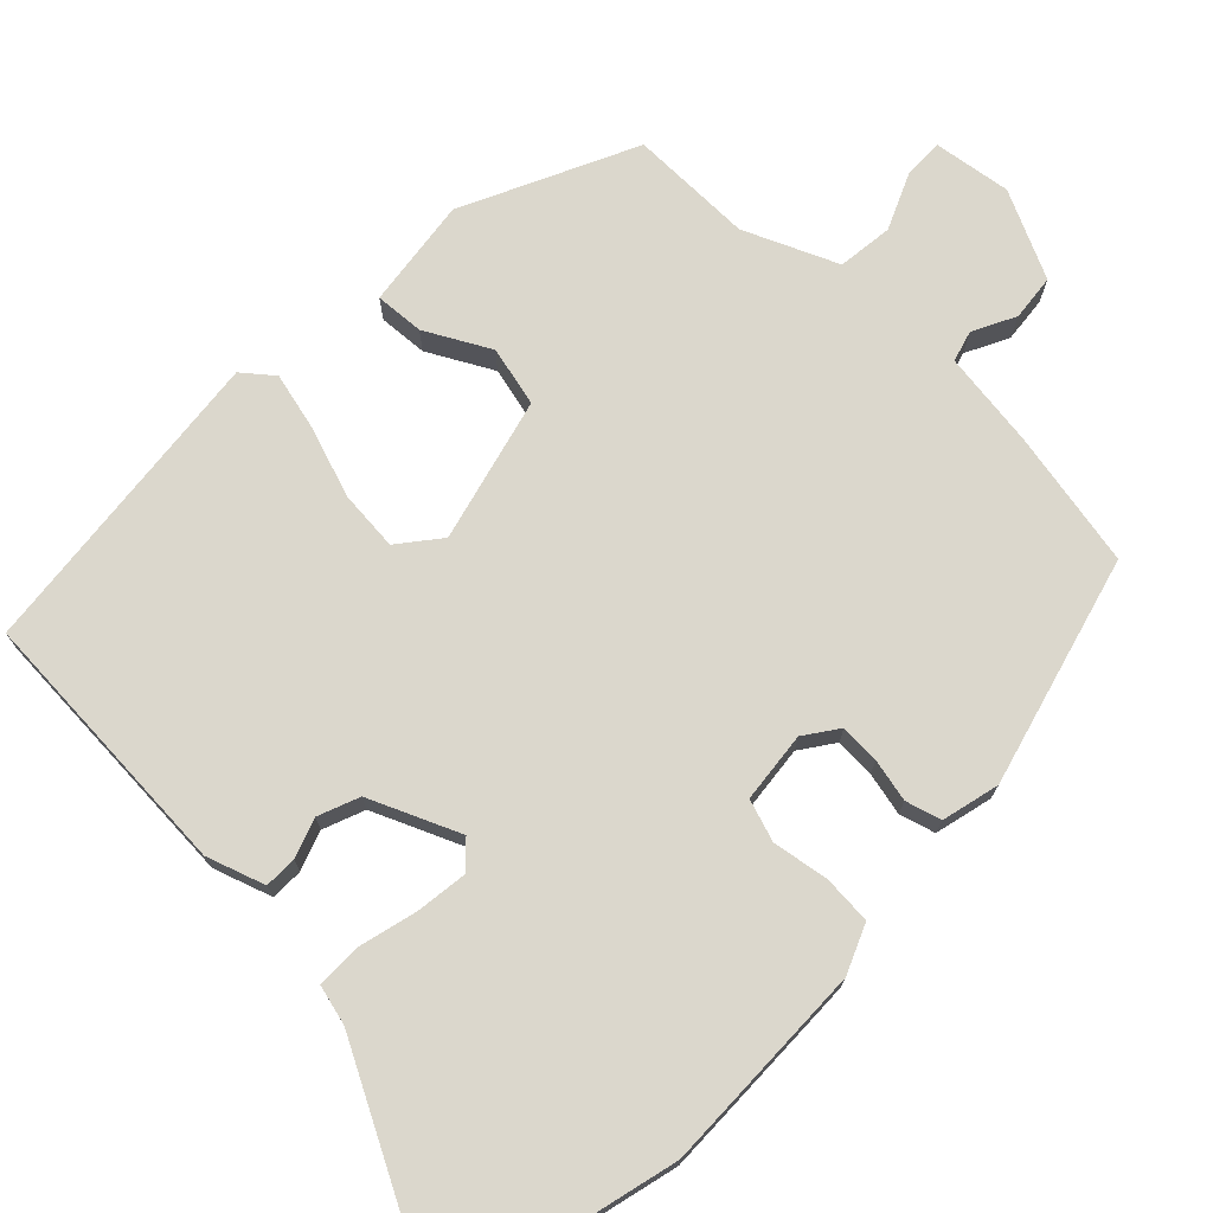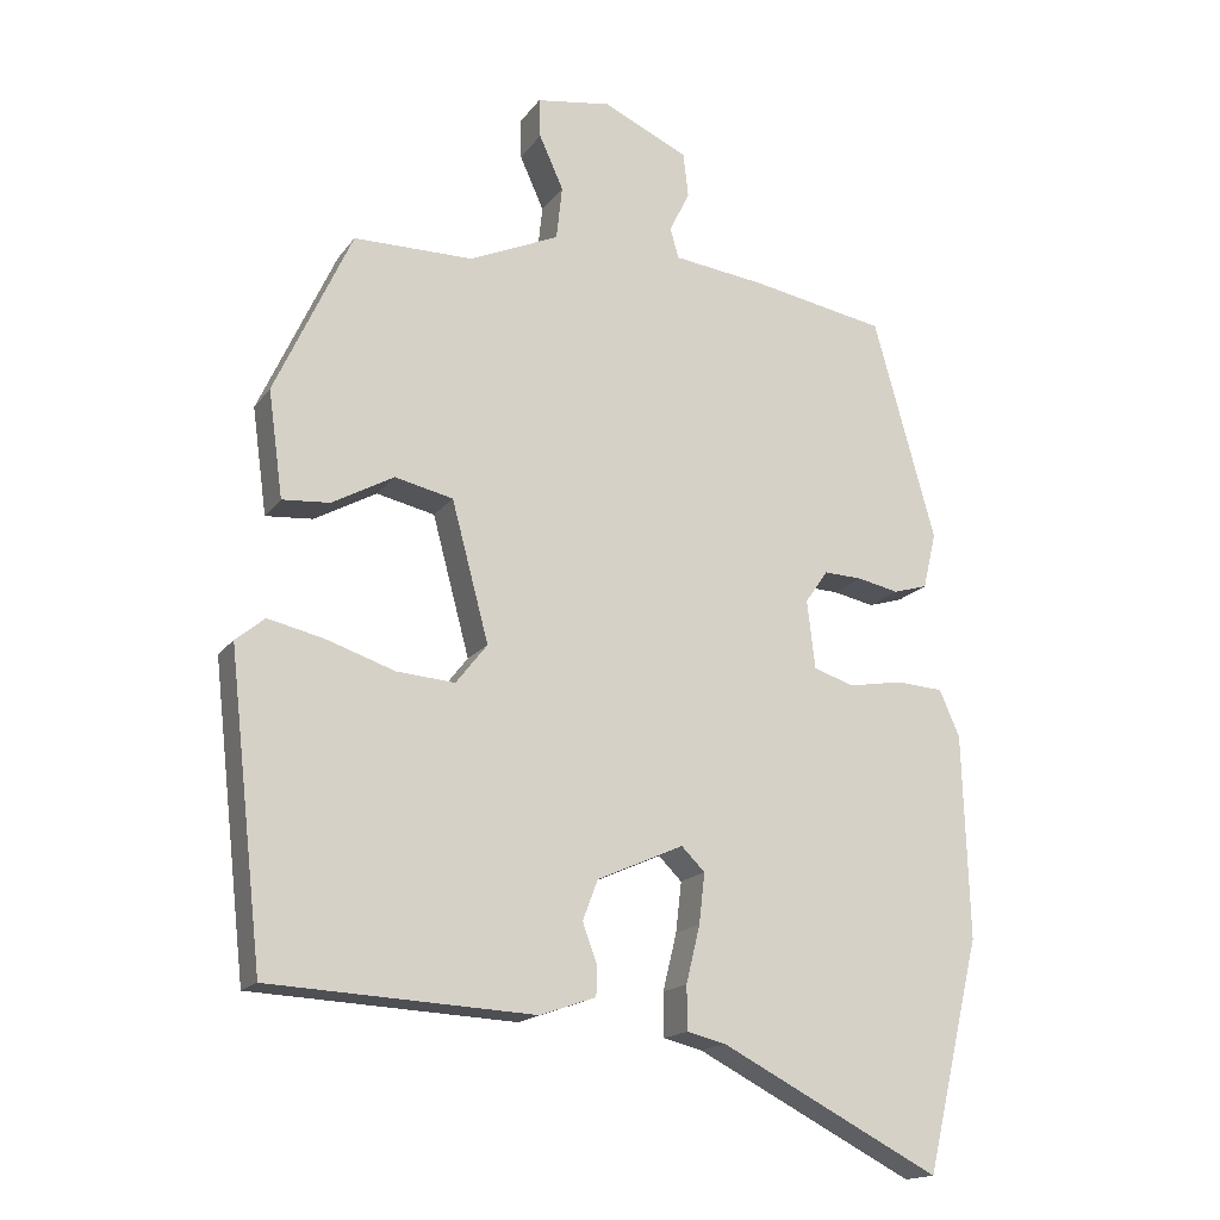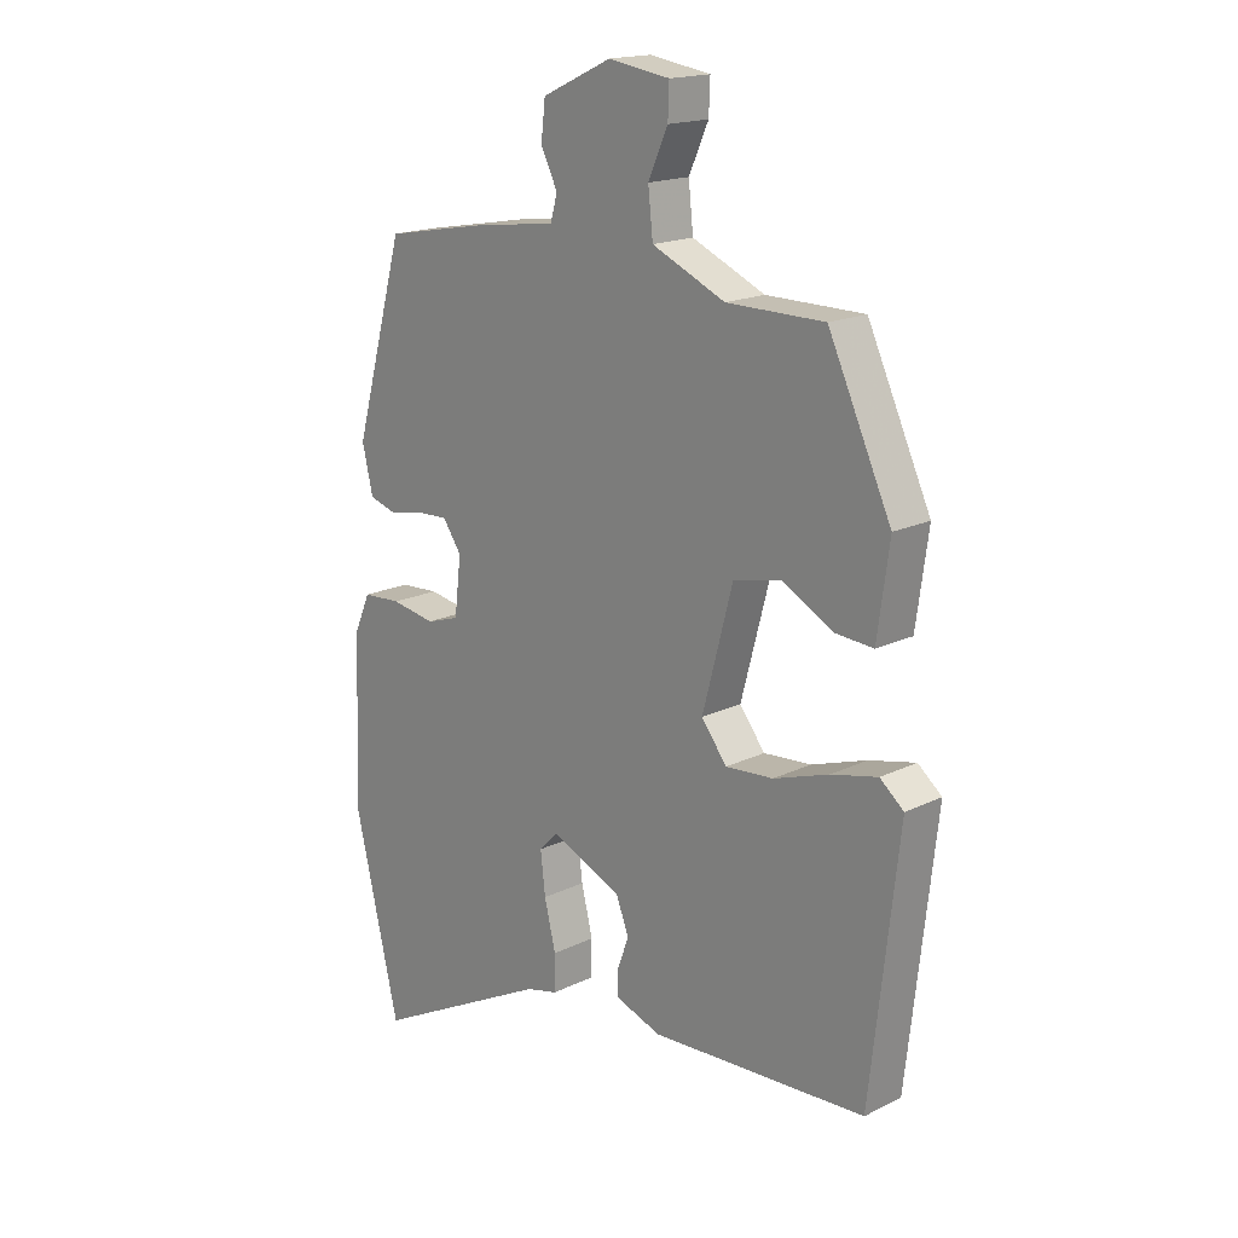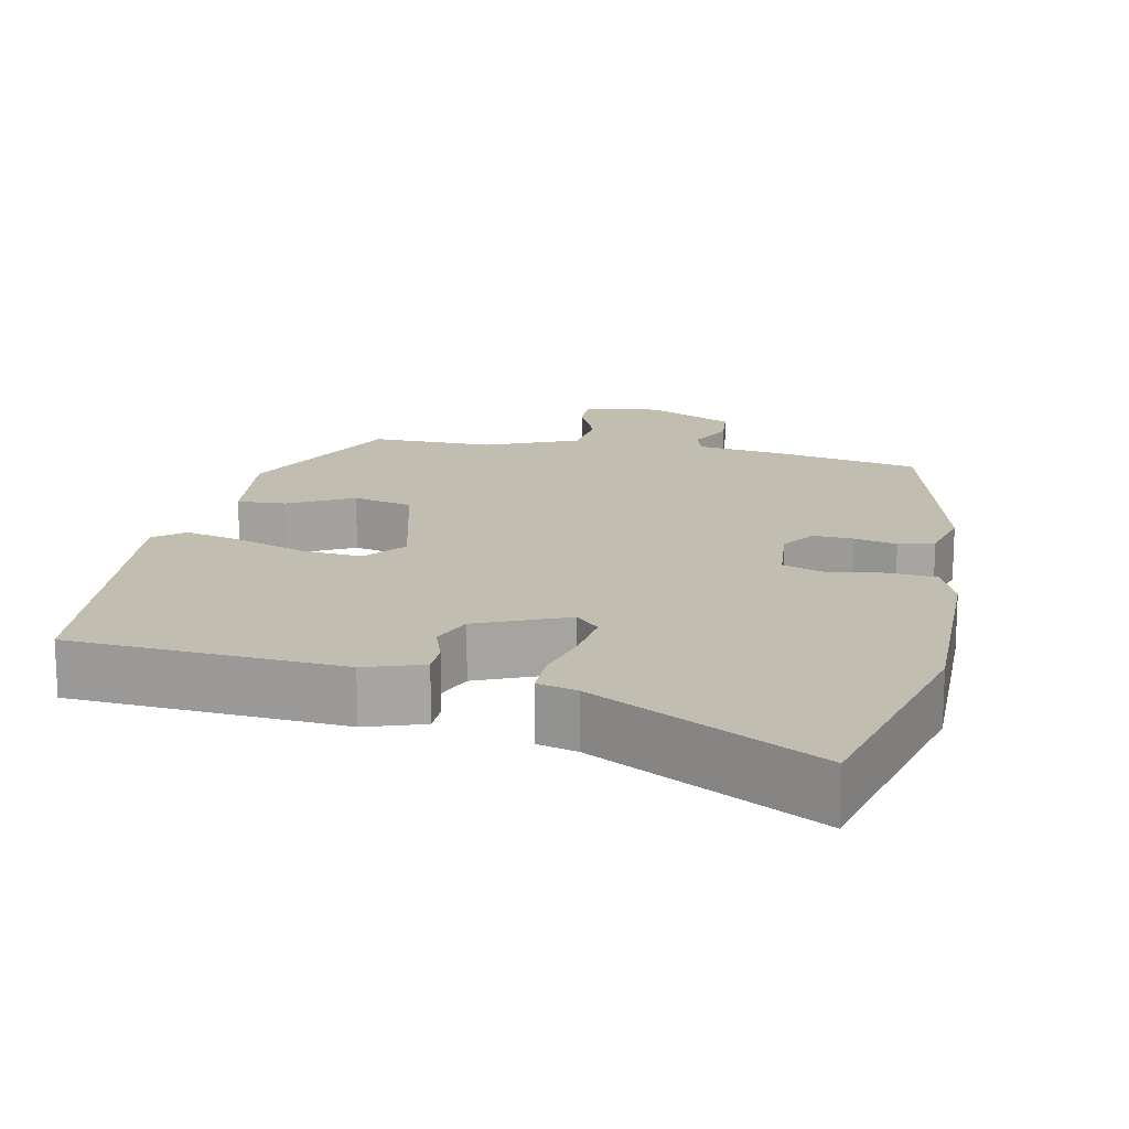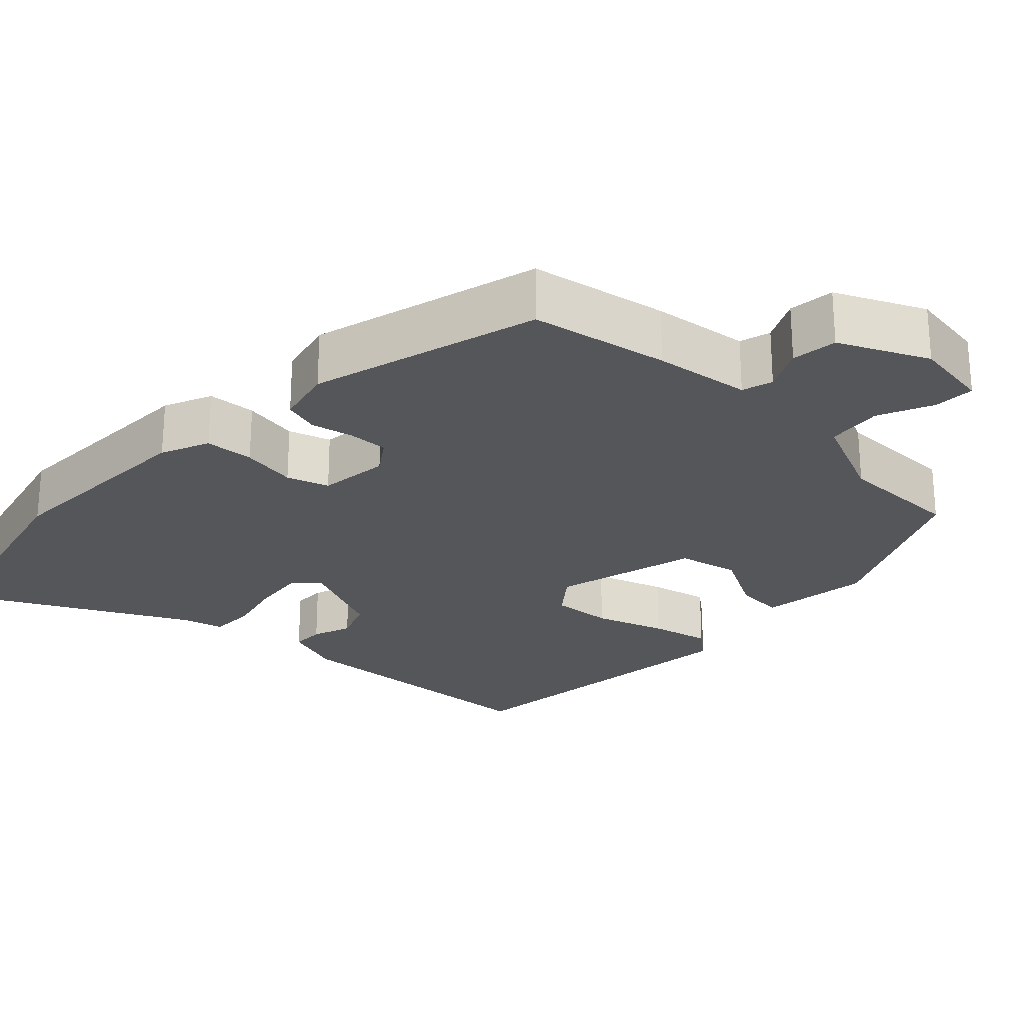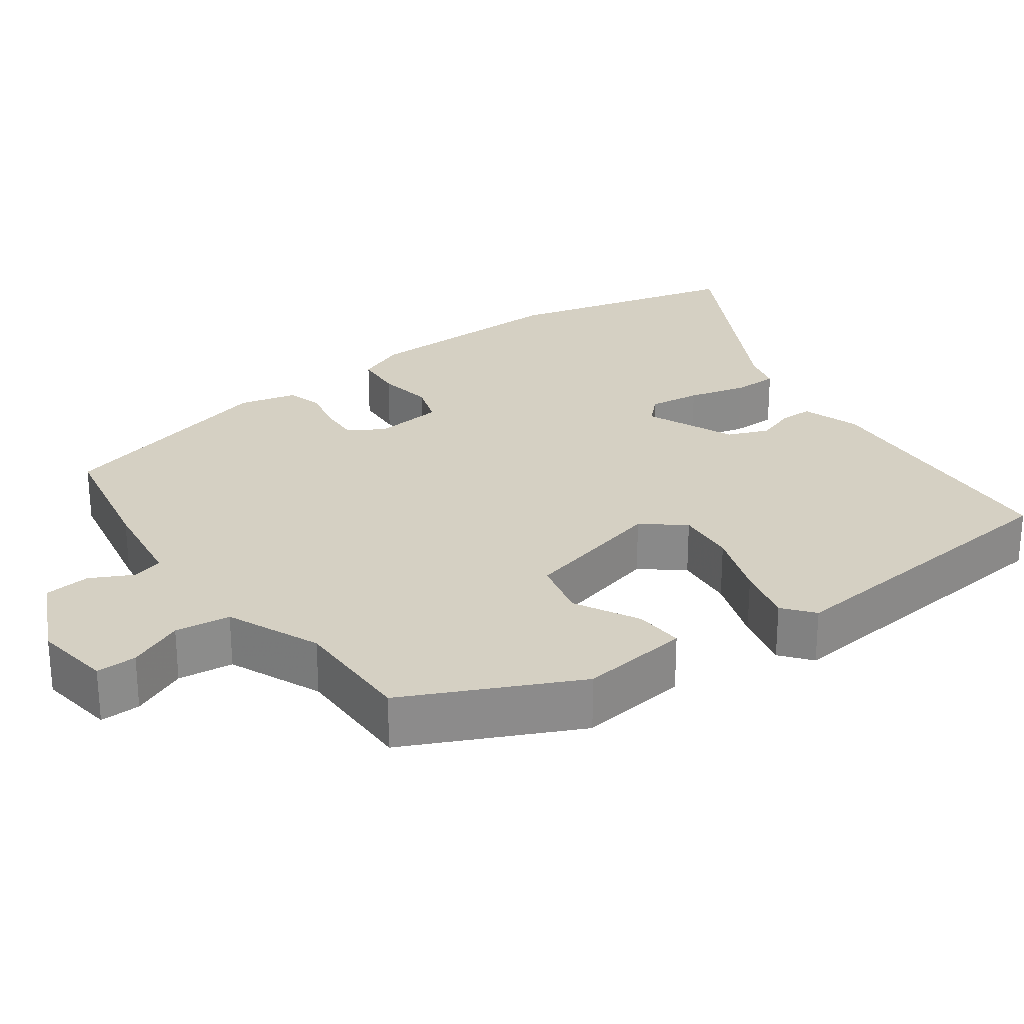
<metadata>
{"format":"obj","ext":"obj","renderer":"f3d","projection":"perspective","resolution":1024,"background":"white","views":[{"elev":73.2,"azim":-135.3,"up":"+Y"},{"elev":-16.8,"azim":155.9,"up":"+Z"},{"elev":17.5,"azim":46.1,"up":"+Z"},{"elev":16.7,"azim":-167.3,"up":"+Y"},{"elev":-25.2,"azim":-43.4,"up":"+Y"},{"elev":26.4,"azim":54.8,"up":"+Y"}]}
</metadata>
<code>
v 0.374 0.07 0.488
v 0.48 0.07 0.259
v 0.46 0.07 0.113
v 0.395 0.07 0.118
v 0.31 0.07 0.165
v 0.23 0.07 0.147
v 0.179 0.07 -0.044
v 0.222 0.07 -0.099
v 0.302 0.07 -0.093
v 0.395 0.07 -0.062
v 0.473 0.07 -0.044
v 0.513 0.07 -0.077
v 0.466 0.07 -0.495
v 0.103 0.07 -0.513
v 0.026 0.07 -0.486
v 0.026 0.07 -0.443
v 0.045 0.07 -0.391
v 0.024 0.07 -0.336
v -0.095 0.07 -0.283
v -0.127 0.07 -0.315
v -0.119 0.07 -0.384
v -0.1 0.07 -0.462
v -0.101 0.07 -0.522
v -0.154 0.07 -0.535
v -0.455 0.07 -0.69
v -0.53 0.07 -0.374
v -0.521 0.07 -0.094
v -0.493 0.07 -0.03
v -0.428 0.07 -0.026
v -0.354 0.07 -0.039
v -0.298 0.07 -0.021
v -0.287 0.07 0.073
v -0.318 0.07 0.118
v -0.371 0.07 0.116
v -0.428 0.07 0.104
v -0.475 0.07 0.118
v -0.493 0.07 0.195
v -0.408 0.07 0.499
v -0.225 0.07 0.532
v -0.097 0.07 0.548
v -0.085 0.07 0.589
v -0.113 0.07 0.646
v -0.106 0.07 0.707
v 0.011 0.07 0.761
v 0.114 0.07 0.745
v 0.112 0.07 0.691
v 0.079 0.07 0.618
v 0.087 0.07 0.544
v 0.21 0.07 0.489
v 0.374 0 0.488
v 0.48 0 0.259
v 0.46 0 0.113
v 0.395 0 0.118
v 0.31 0 0.165
v 0.23 0 0.147
v 0.179 0 -0.044
v 0.222 0 -0.099
v 0.302 0 -0.093
v 0.395 0 -0.062
v 0.473 0 -0.044
v 0.513 0 -0.077
v 0.466 0 -0.495
v 0.103 0 -0.513
v 0.026 0 -0.486
v 0.026 0 -0.443
v 0.045 0 -0.391
v 0.024 0 -0.336
v -0.095 0 -0.283
v -0.127 0 -0.315
v -0.119 0 -0.384
v -0.1 0 -0.462
v -0.101 0 -0.522
v -0.154 0 -0.535
v -0.455 0 -0.69
v -0.53 0 -0.374
v -0.521 0 -0.094
v -0.493 0 -0.03
v -0.428 0 -0.026
v -0.354 0 -0.039
v -0.298 0 -0.021
v -0.287 0 0.073
v -0.318 0 0.118
v -0.371 0 0.116
v -0.428 0 0.104
v -0.475 0 0.118
v -0.493 0 0.195
v -0.408 0 0.499
v -0.225 0 0.532
v -0.097 0 0.548
v -0.085 0 0.589
v -0.113 0 0.646
v -0.106 0 0.707
v 0.011 0 0.761
v 0.114 0 0.745
v 0.112 0 0.691
v 0.079 0 0.618
v 0.087 0 0.544
v 0.21 0 0.489
f 45 46 47
f 44 45 47
f 43 44 47
f 42 43 47
f 41 42 47
f 40 41 47 48
f 40 48 49
f 39 40 49
f 38 39 49
f 37 38 49
f 36 37 49
f 35 36 49
f 34 35 49
f 28 29 30
f 27 28 30
f 26 27 30
f 25 26 30
f 24 25 30
f 24 30 31
f 23 24 31
f 22 23 31
f 21 22 31
f 20 21 31 32
f 15 16 17
f 14 15 17
f 13 14 17
f 12 13 17
f 11 12 17
f 10 11 17
f 9 10 17
f 8 9 17 18
f 7 8 18 19
f 3 4 5
f 2 3 5
f 1 2 5
f 49 1 5
f 49 5 6
f 34 49 6
f 33 34 6
f 19 20 32
f 7 19 32
f 6 7 32 33
f 96 95 94
f 96 94 93
f 96 93 92
f 96 92 91
f 96 91 90
f 97 96 90 89
f 98 97 89
f 98 89 88
f 98 88 87
f 98 87 86
f 98 86 85
f 98 85 84
f 98 84 83
f 79 78 77
f 79 77 76
f 79 76 75
f 79 75 74
f 79 74 73
f 80 79 73
f 80 73 72
f 80 72 71
f 80 71 70
f 81 80 70 69
f 66 65 64
f 66 64 63
f 66 63 62
f 66 62 61
f 66 61 60
f 66 60 59
f 66 59 58
f 67 66 58 57
f 68 67 57 56
f 54 53 52
f 54 52 51
f 54 51 50
f 54 50 98
f 55 54 98
f 55 98 83
f 55 83 82
f 81 69 68
f 81 68 56
f 82 81 56 55
f 1 50 51 2
f 2 51 52 3
f 3 52 53 4
f 4 53 54 5
f 5 54 55 6
f 6 55 56 7
f 7 56 57 8
f 8 57 58 9
f 9 58 59 10
f 10 59 60 11
f 11 60 61 12
f 12 61 62 13
f 13 62 63 14
f 14 63 64 15
f 15 64 65 16
f 16 65 66 17
f 17 66 67 18
f 18 67 68 19
f 19 68 69 20
f 20 69 70 21
f 21 70 71 22
f 22 71 72 23
f 23 72 73 24
f 24 73 74 25
f 25 74 75 26
f 26 75 76 27
f 27 76 77 28
f 28 77 78 29
f 29 78 79 30
f 30 79 80 31
f 31 80 81 32
f 32 81 82 33
f 33 82 83 34
f 34 83 84 35
f 35 84 85 36
f 36 85 86 37
f 37 86 87 38
f 38 87 88 39
f 39 88 89 40
f 40 89 90 41
f 41 90 91 42
f 42 91 92 43
f 43 92 93 44
f 44 93 94 45
f 45 94 95 46
f 46 95 96 47
f 47 96 97 48
f 48 97 98 49
f 49 98 50 1

</code>
